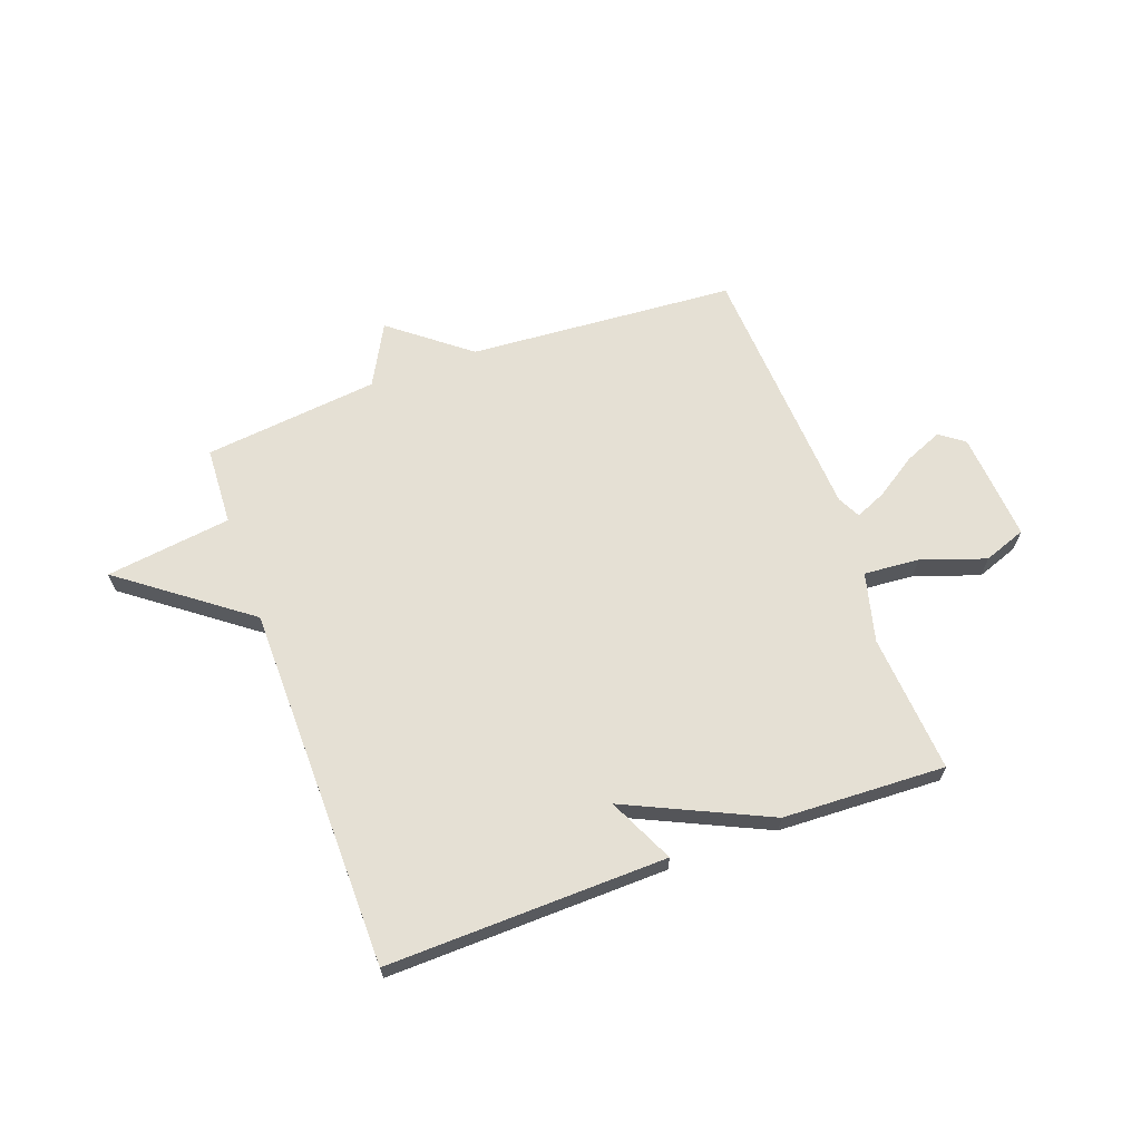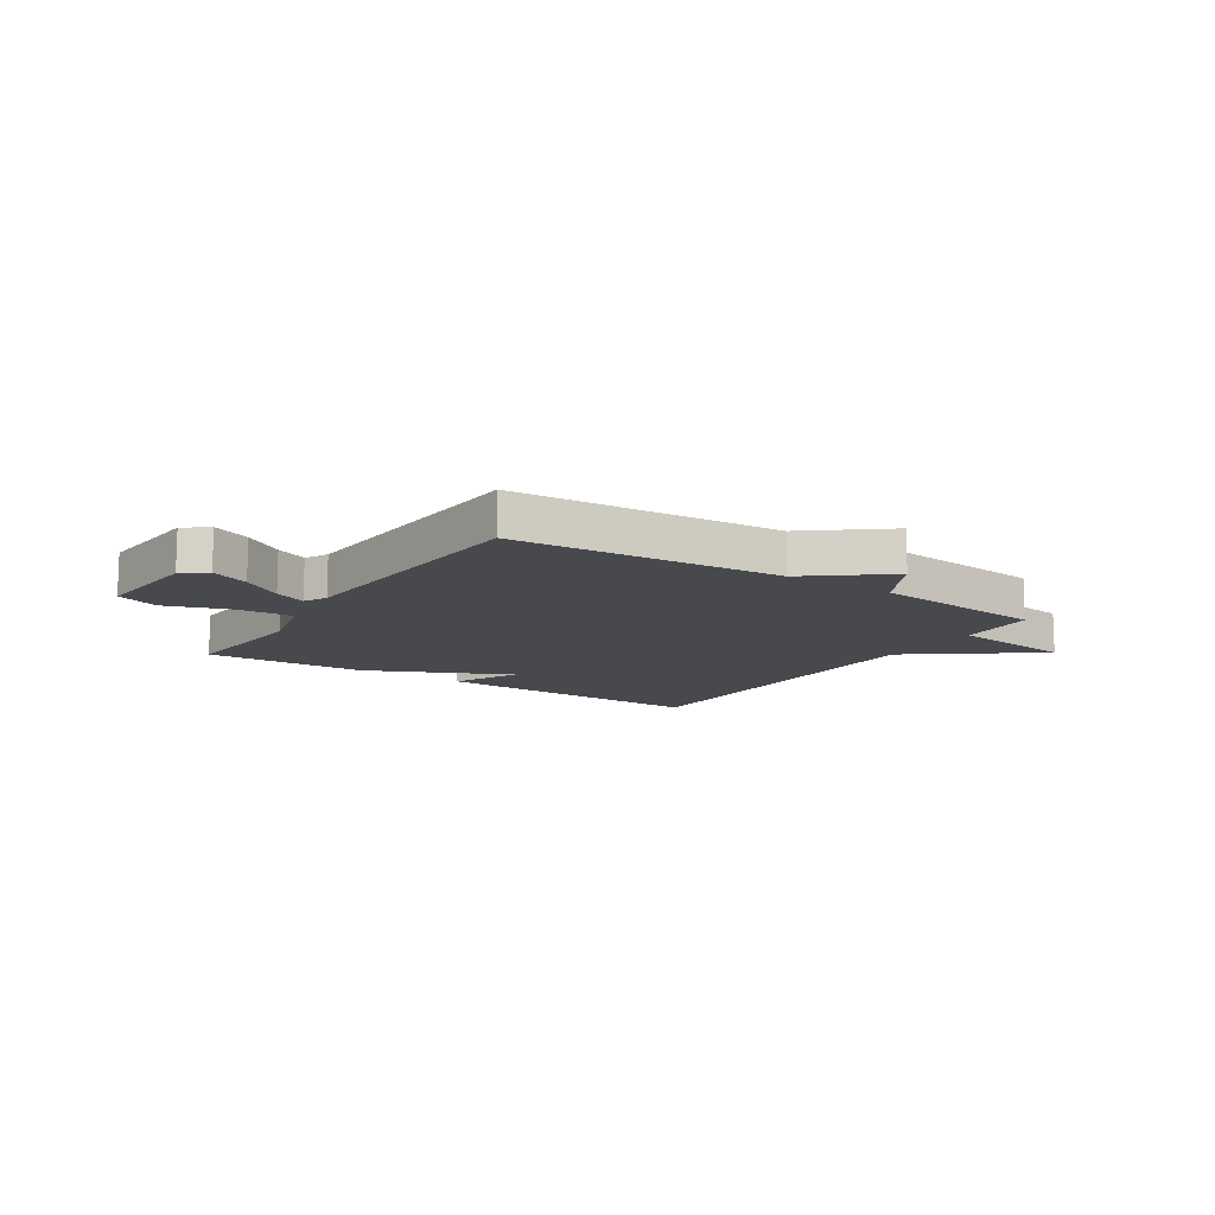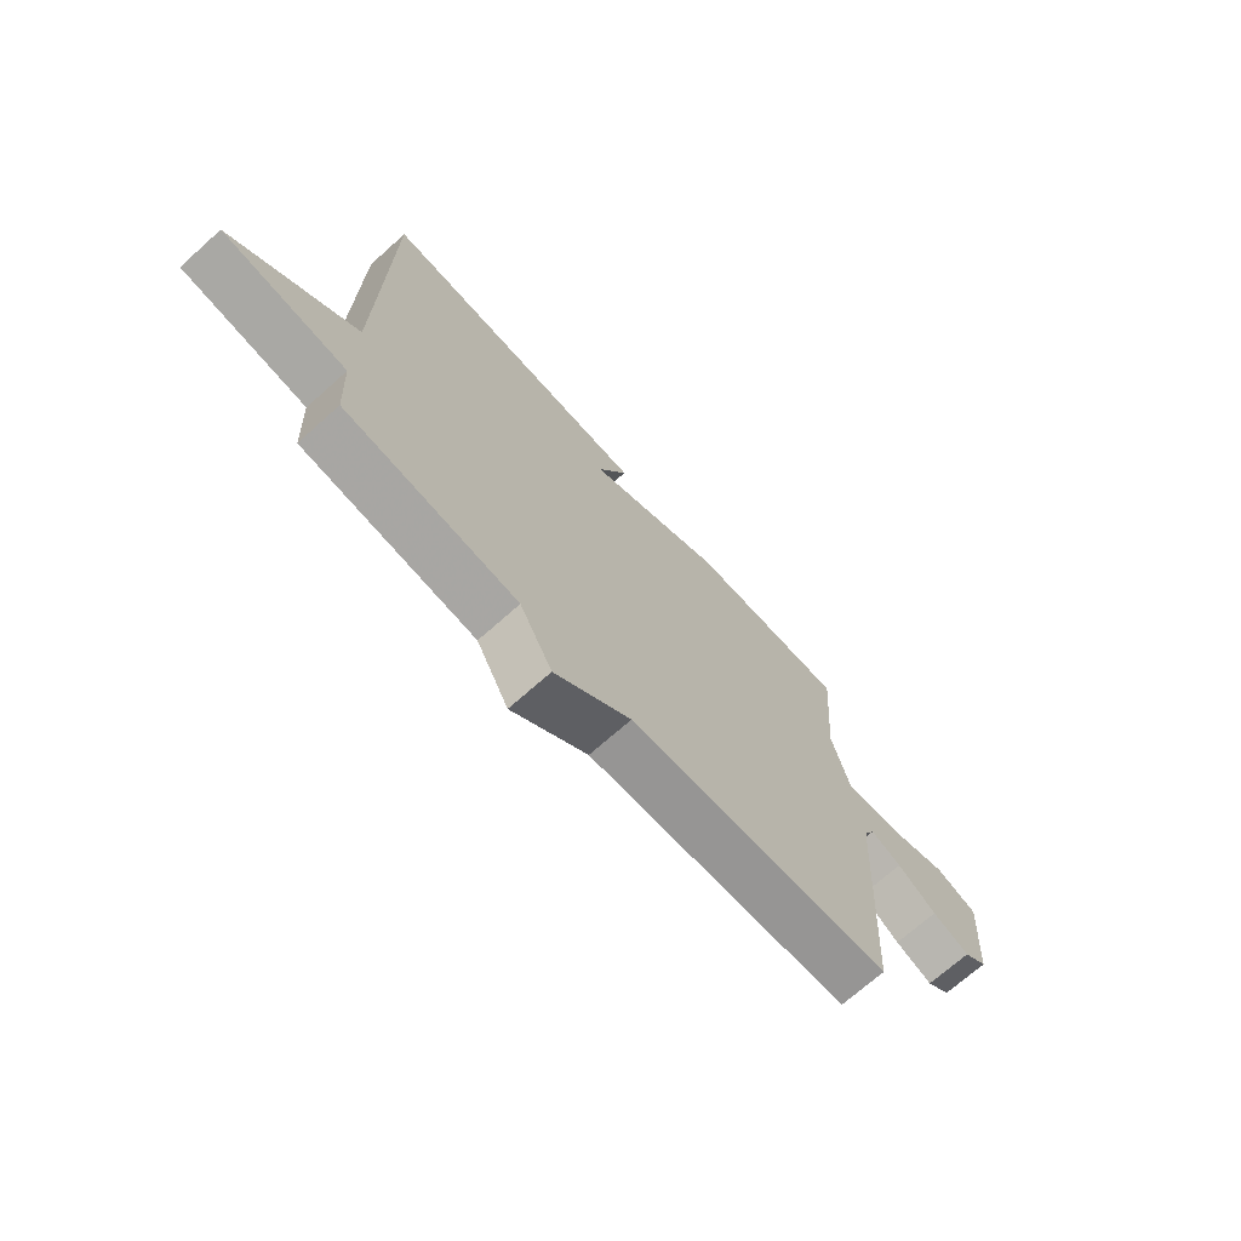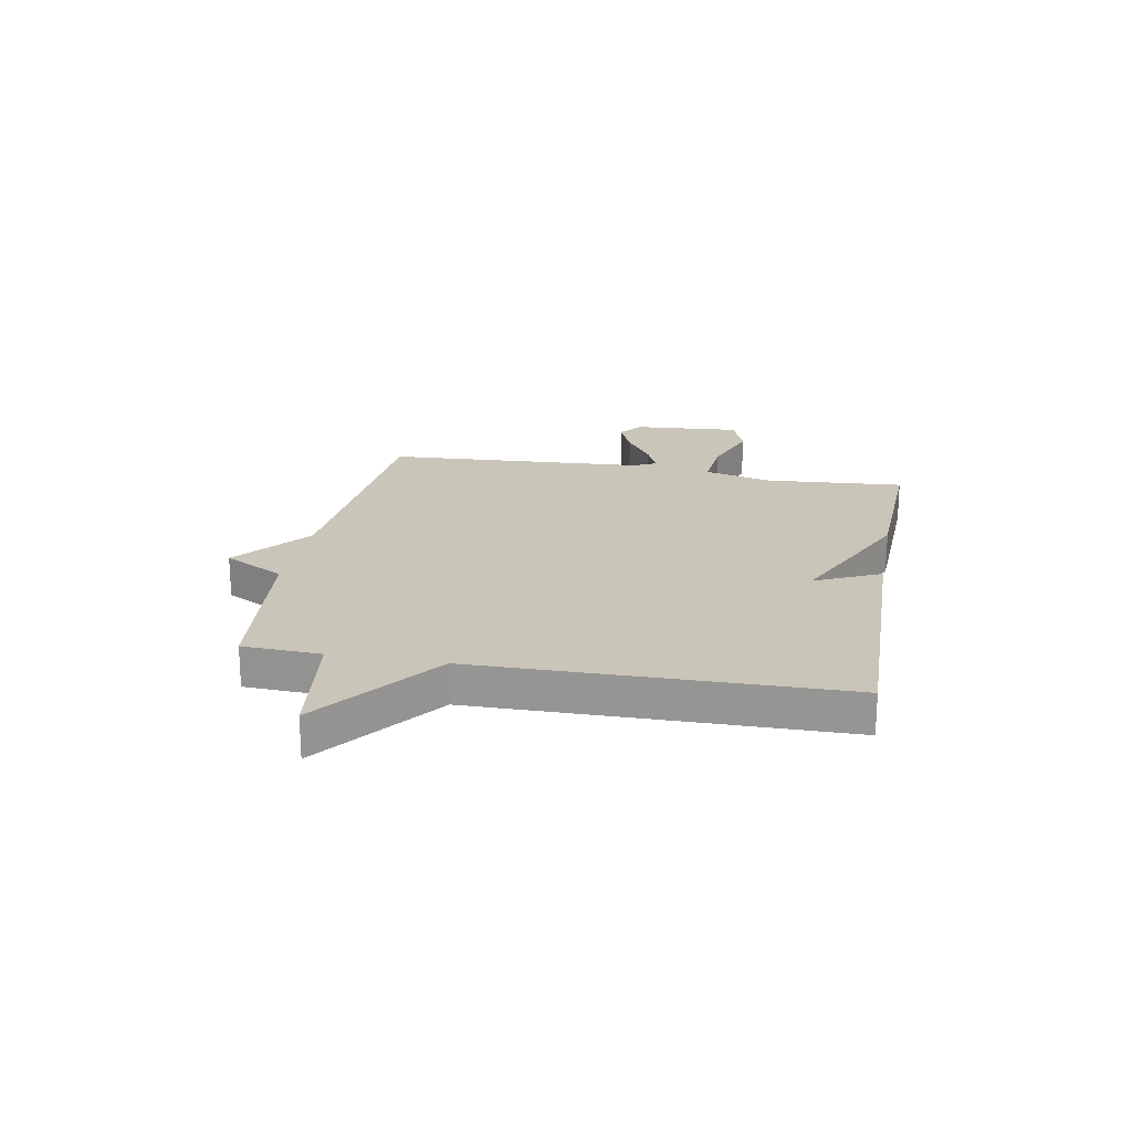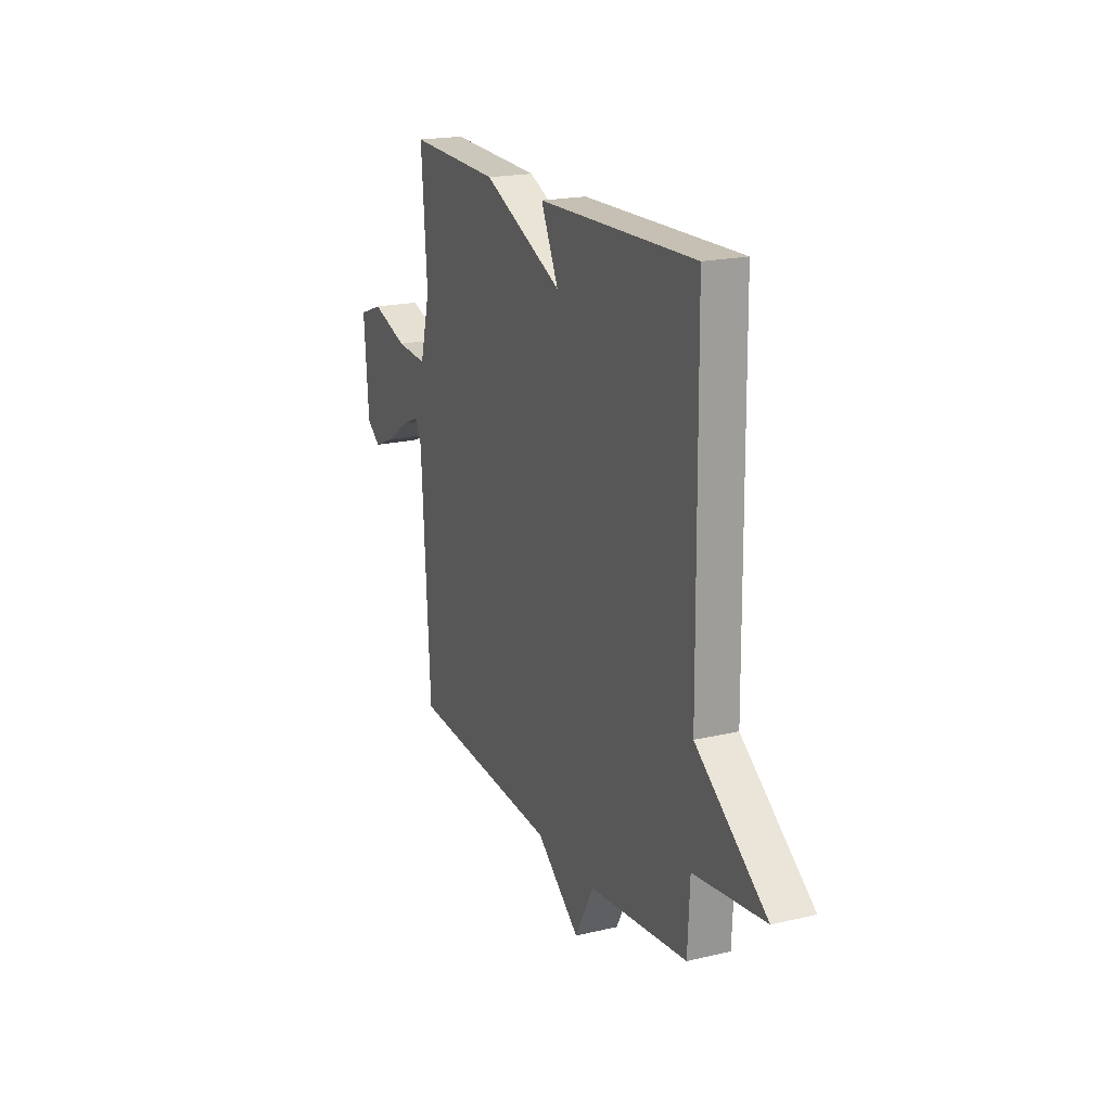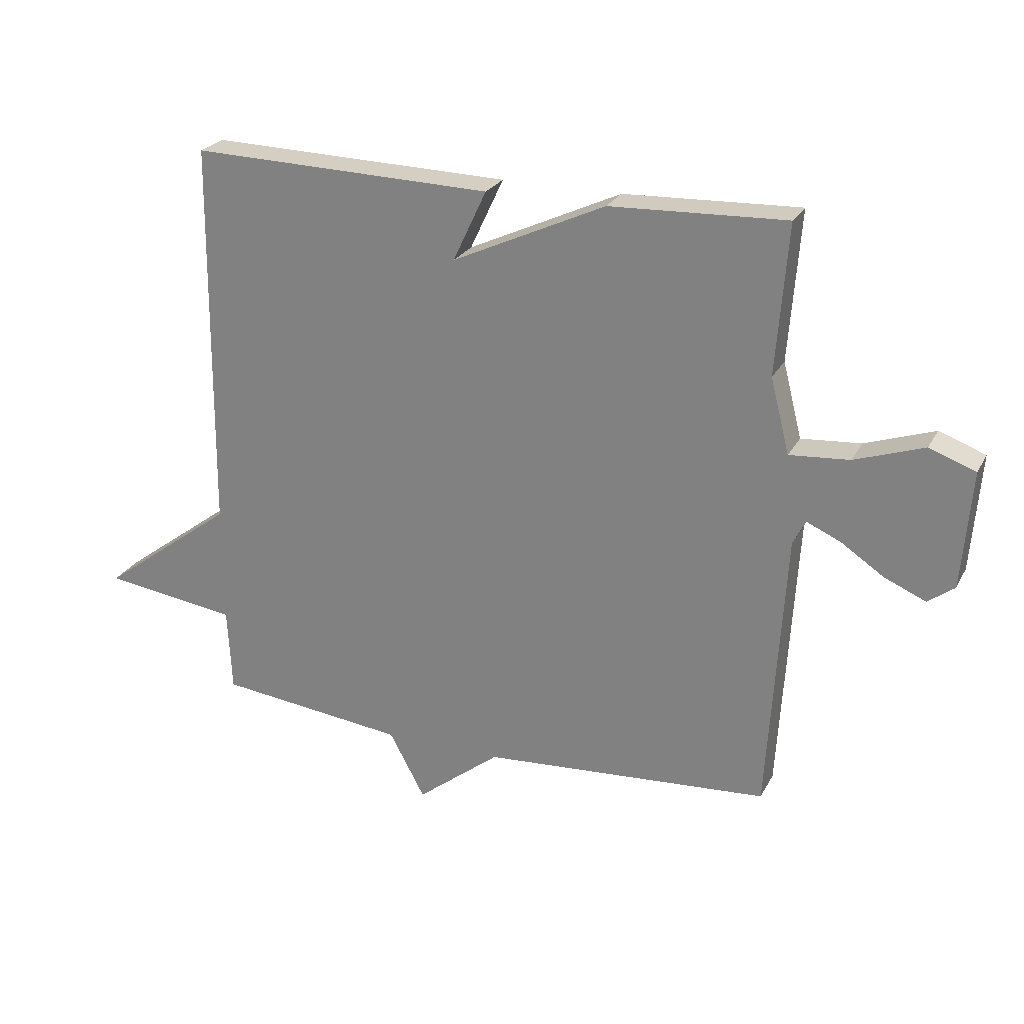
<metadata>
{"format":"obj","ext":"obj","renderer":"f3d","projection":"perspective","resolution":1024,"background":"white","views":[{"elev":65.3,"azim":-20.0,"up":"+Y"},{"elev":-12.4,"azim":146.8,"up":"+Y"},{"elev":-70.3,"azim":-48.2,"up":"+Z"},{"elev":20.7,"azim":-79.6,"up":"+Y"},{"elev":19.4,"azim":-113.8,"up":"+Z"},{"elev":24.9,"azim":22.4,"up":"+Z"}]}
</metadata>
<code>
v -0.5 0.07 -0.5
v -0.507 0.07 -0.358
v -0.734 0.07 -0.328
v -0.507 0.07 -0.158
v -0.5 0.07 0.5
v 0.006 0.07 0.488
v -0.05 0.07 0.369
v 0.206 0.07 0.488
v 0.5 0.07 0.5
v 0.481 0.07 0.249
v 0.513 0.07 0.124
v 0.613 0.07 0.132
v 0.729 0.07 0.172
v 0.806 0.07 0.144
v 0.791 0.07 -0.053
v 0.747 0.07 -0.086
v 0.678 0.07 -0.057
v 0.606 0.07 -0.009
v 0.549 0.07 0.016
v 0.528 0.07 -0.025
v 0.5 0.07 -0.5
v 0.017 0.07 -0.535
v -0.123 0.07 -0.646
v -0.183 0.07 -0.535
v -0.5 0 -0.5
v -0.507 0 -0.358
v -0.734 0 -0.328
v -0.507 0 -0.158
v -0.5 0 0.5
v 0.006 0 0.488
v -0.05 0 0.369
v 0.206 0 0.488
v 0.5 0 0.5
v 0.481 0 0.249
v 0.513 0 0.124
v 0.613 0 0.132
v 0.729 0 0.172
v 0.806 0 0.144
v 0.791 0 -0.053
v 0.747 0 -0.086
v 0.678 0 -0.057
v 0.606 0 -0.009
v 0.549 0 0.016
v 0.528 0 -0.025
v 0.5 0 -0.5
v 0.017 0 -0.535
v -0.123 0 -0.646
v -0.183 0 -0.535
f 22 23 24
f 24 1 2
f 22 24 2
f 21 22 2
f 20 21 2
f 2 3 4
f 20 2 4
f 19 20 4
f 16 17 18
f 15 16 18
f 14 15 18
f 13 14 18
f 12 13 18
f 11 12 18 19
f 7 8 9 10
f 7 10 11
f 4 5 6 7
f 4 7 11 19
f 48 47 46
f 26 25 48
f 26 48 46
f 26 46 45
f 26 45 44
f 28 27 26
f 28 26 44
f 28 44 43
f 42 41 40
f 42 40 39
f 42 39 38
f 42 38 37
f 42 37 36
f 43 42 36 35
f 34 33 32 31
f 35 34 31
f 31 30 29 28
f 43 35 31 28
f 1 25 26 2
f 2 26 27 3
f 3 27 28 4
f 4 28 29 5
f 5 29 30 6
f 6 30 31 7
f 7 31 32 8
f 8 32 33 9
f 9 33 34 10
f 10 34 35 11
f 11 35 36 12
f 12 36 37 13
f 13 37 38 14
f 14 38 39 15
f 15 39 40 16
f 16 40 41 17
f 17 41 42 18
f 18 42 43 19
f 19 43 44 20
f 20 44 45 21
f 21 45 46 22
f 22 46 47 23
f 23 47 48 24
f 24 48 25 1

</code>
